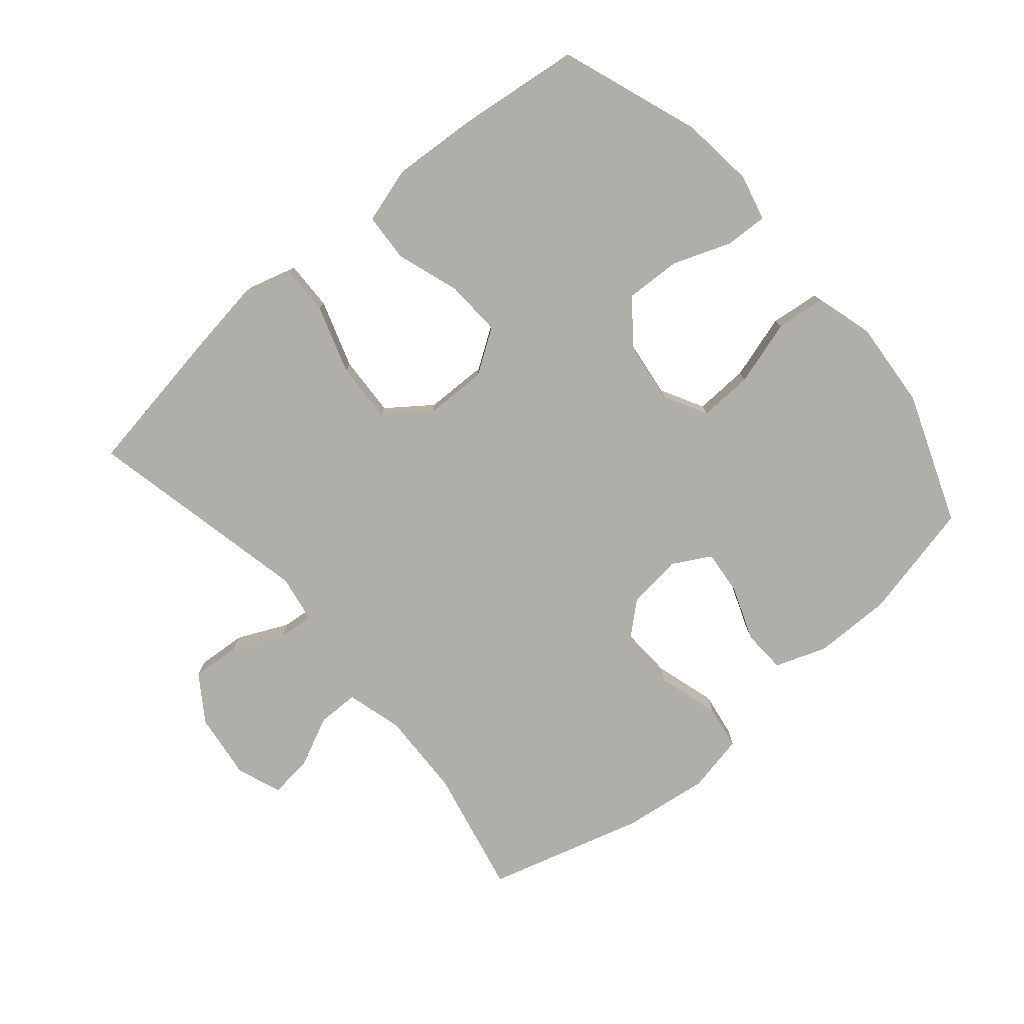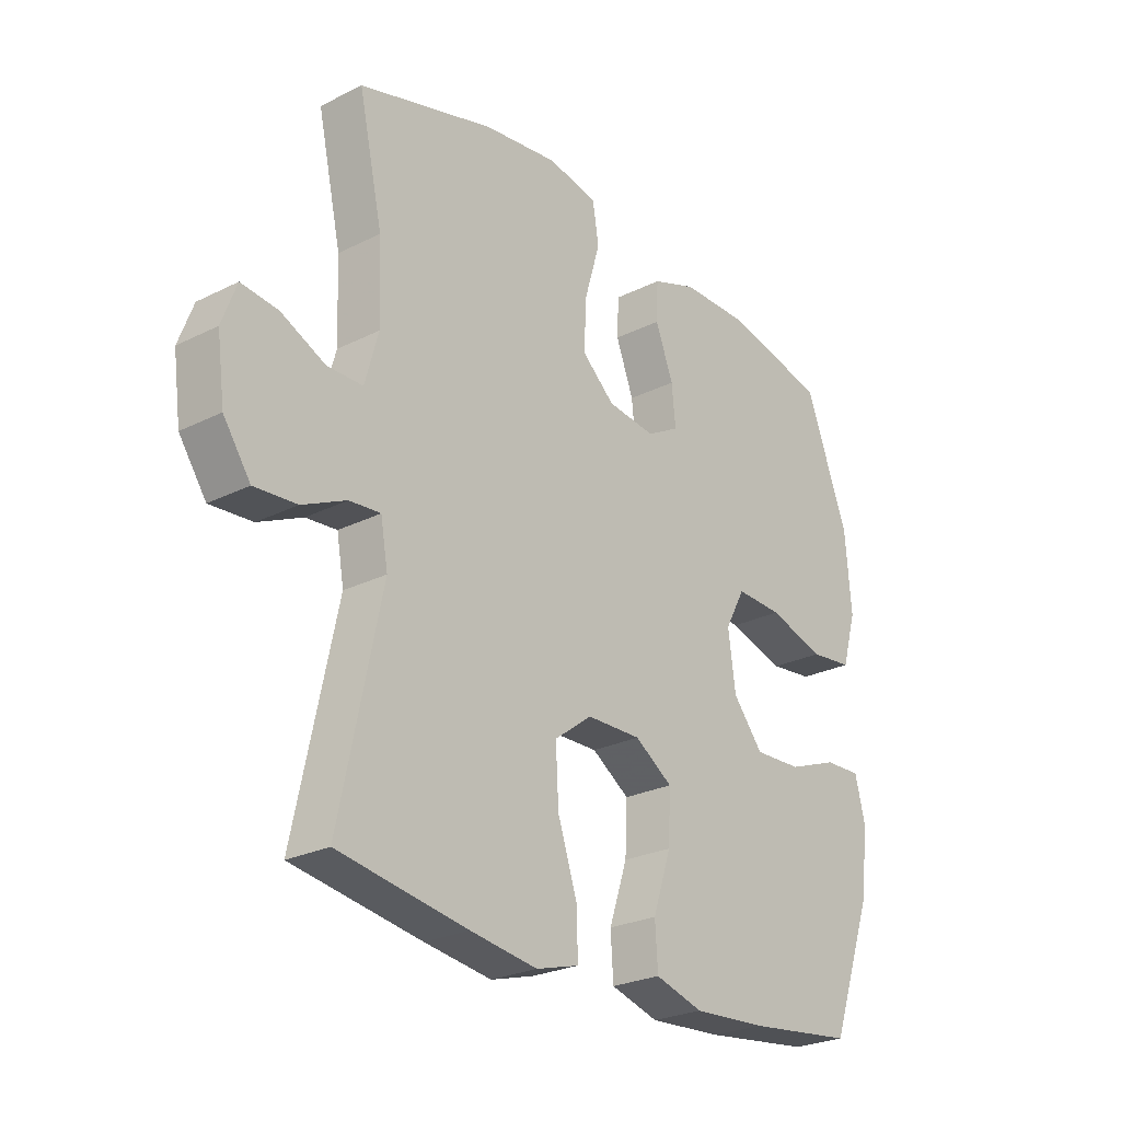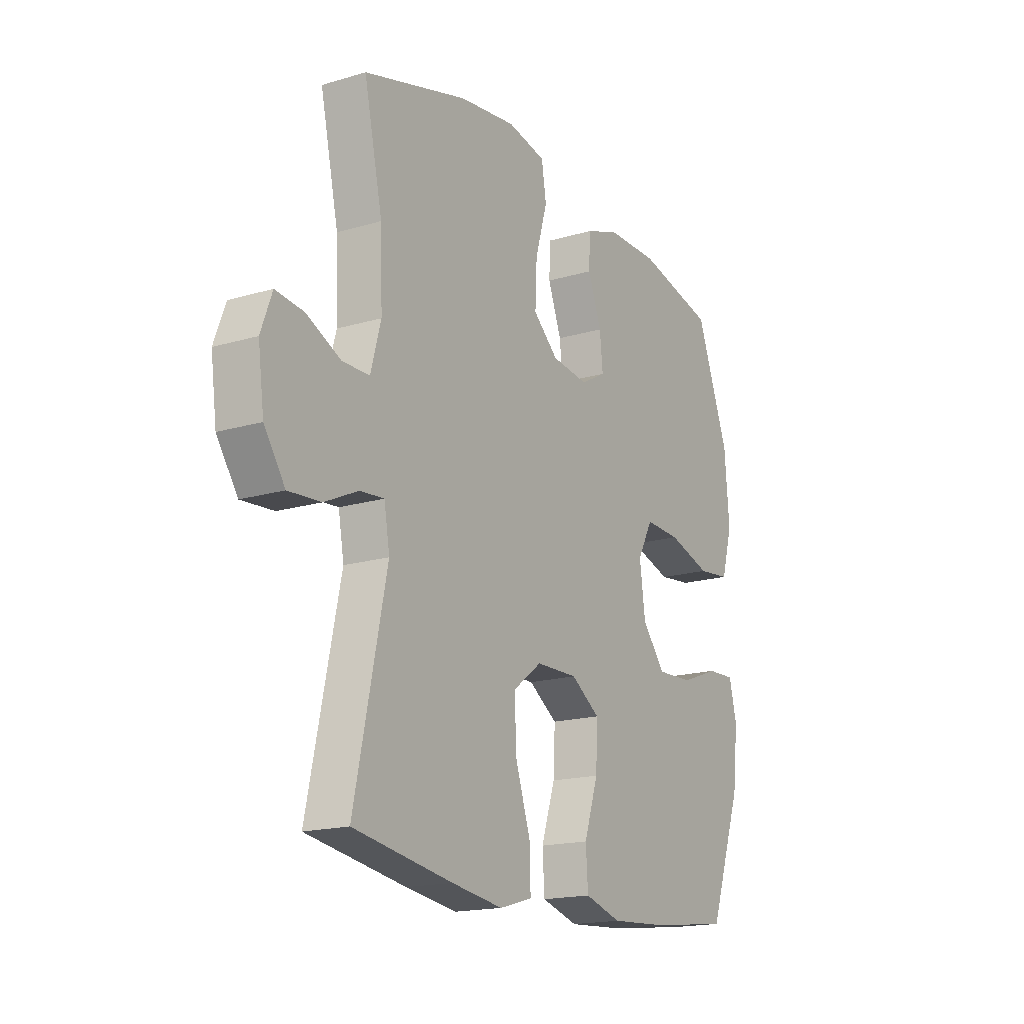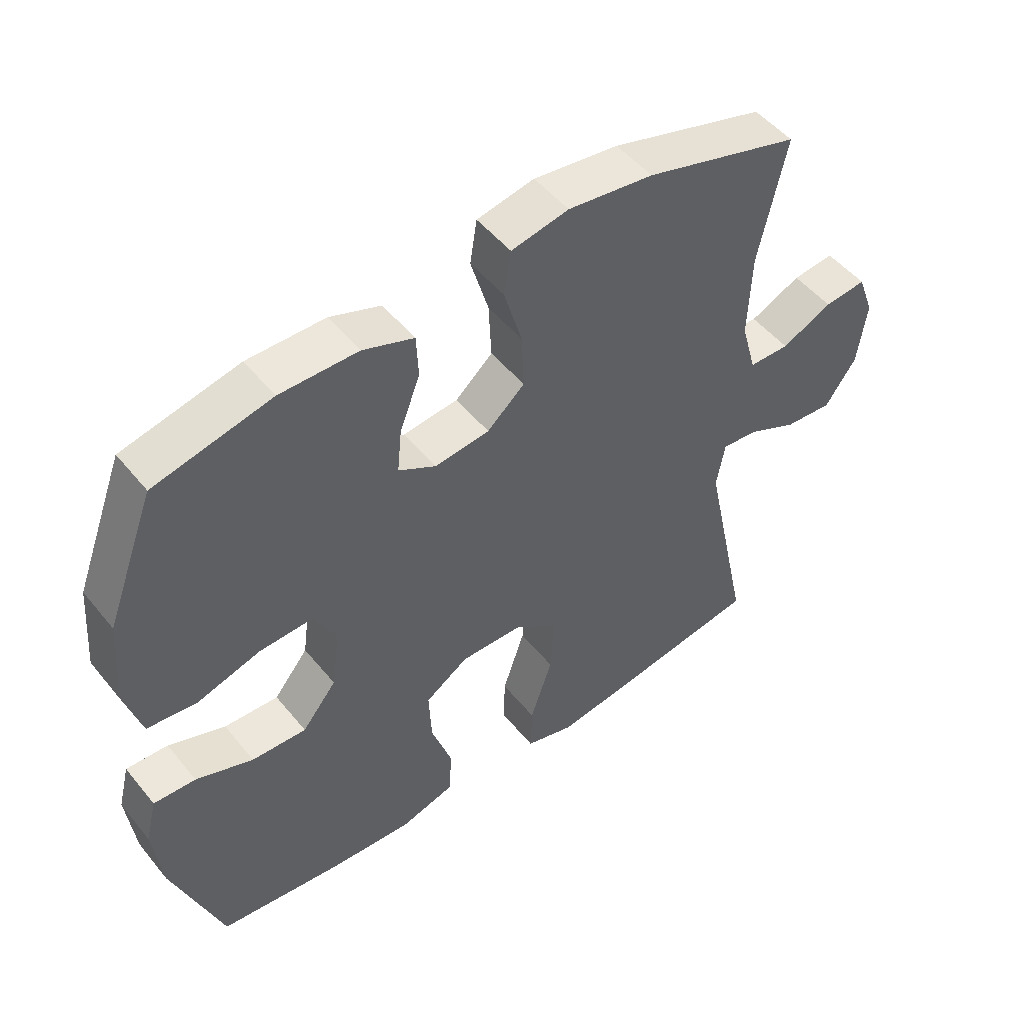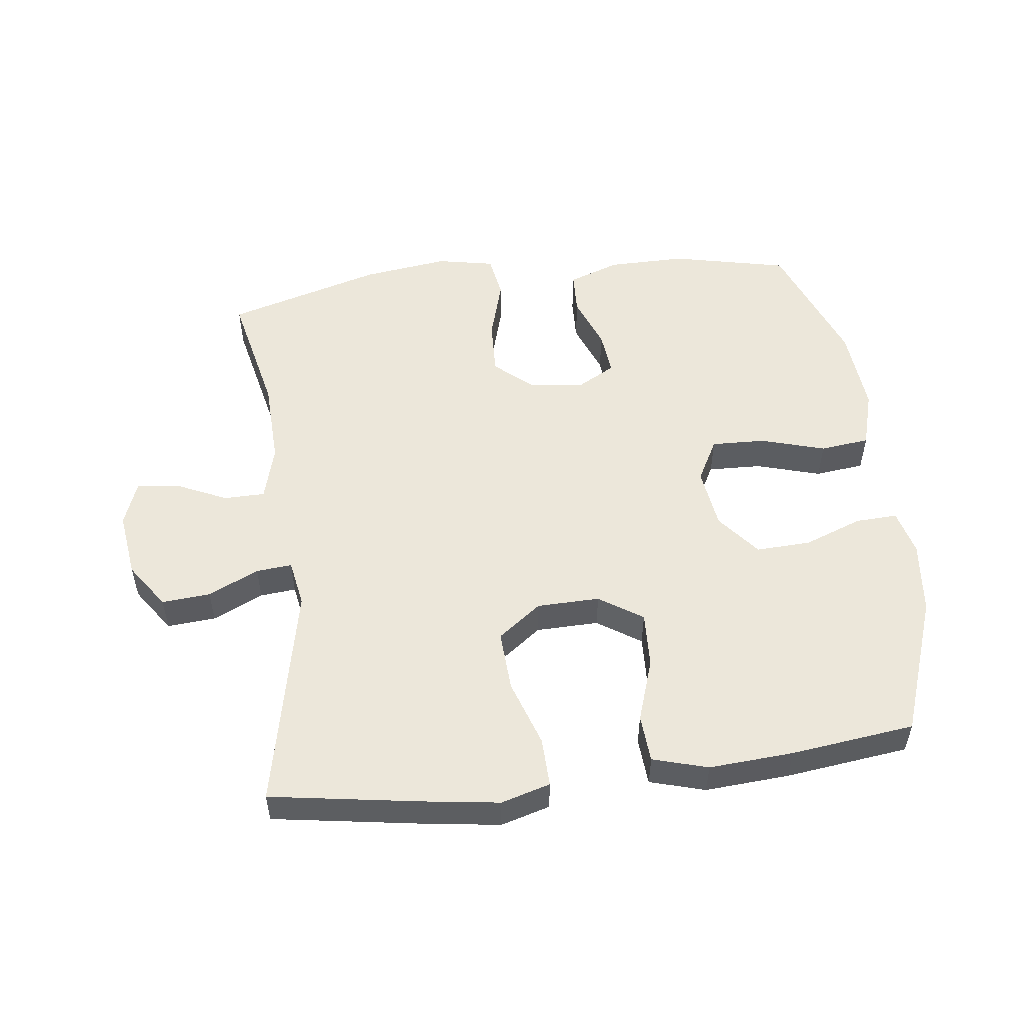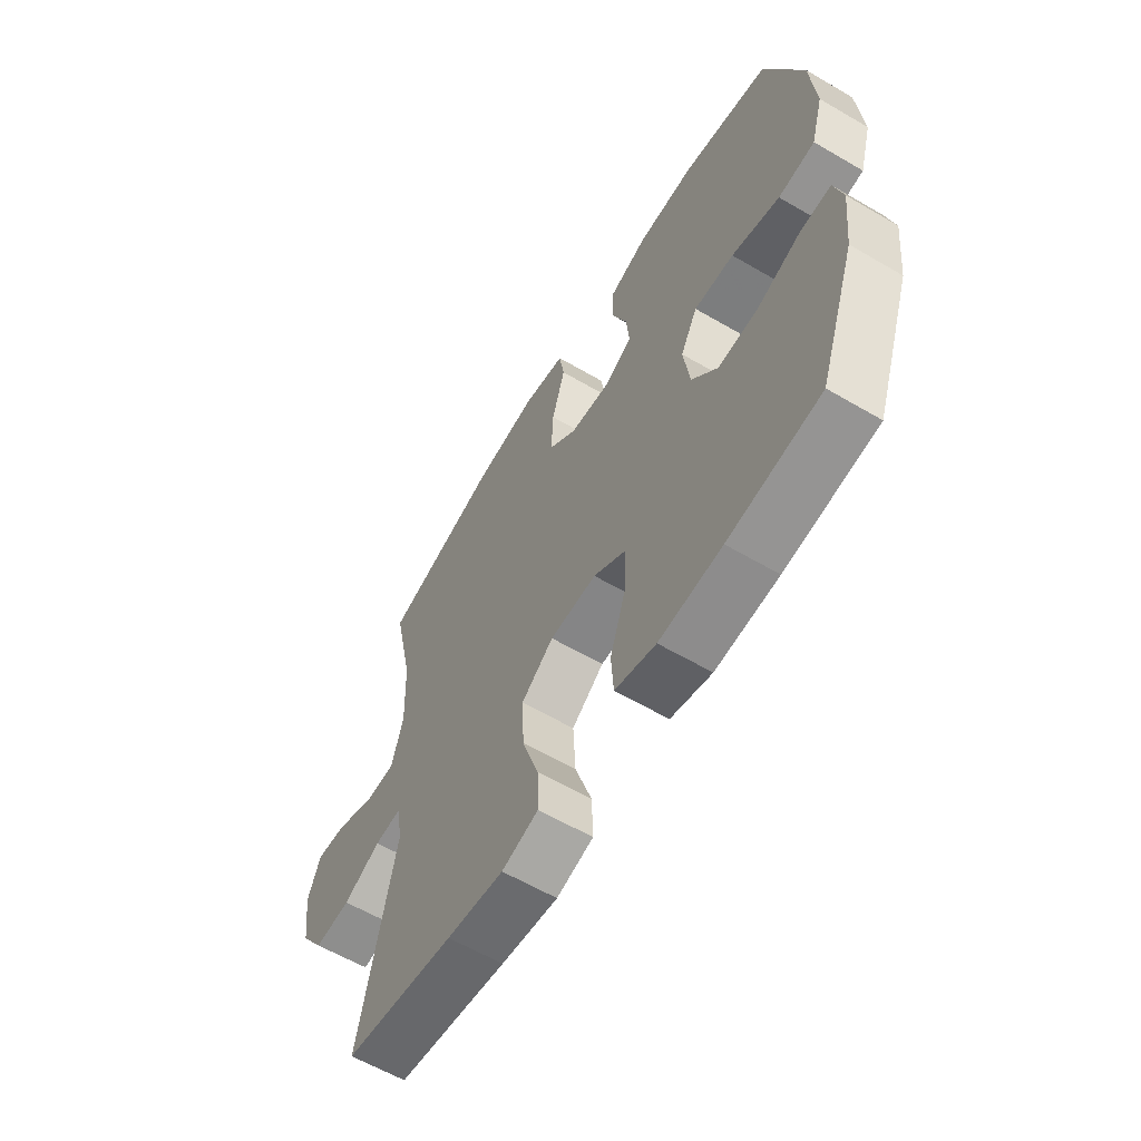
<metadata>
{"format":"obj","ext":"obj","renderer":"f3d","projection":"perspective","resolution":1024,"background":"white","views":[{"elev":-77.5,"azim":-139.5,"up":"+Y"},{"elev":-25.6,"azim":128.8,"up":"+Z"},{"elev":-17.5,"azim":120.5,"up":"+Z"},{"elev":50.2,"azim":-37.6,"up":"+Z"},{"elev":52.7,"azim":172.9,"up":"+Y"},{"elev":-60.8,"azim":-120.8,"up":"+Z"}]}
</metadata>
<code>
v -0.5 0.07 0.5
v -0.317 0.07 0.541
v -0.195 0.07 0.54
v -0.115 0.07 0.511
v -0.112 0.07 0.443
v -0.144 0.07 0.359
v -0.151 0.07 0.289
v -0.092 0.07 0.256
v -0.006 0.07 0.266
v 0.053 0.07 0.318
v 0.049 0.07 0.406
v 0.021 0.07 0.502
v 0.032 0.07 0.571
v 0.122 0.07 0.589
v 0.256 0.07 0.571
v 0.5 0.07 0.5
v 0.457 0.07 0.303
v 0.452 0.07 0.168
v 0.476 0.07 0.081
v 0.54 0.07 0.08
v 0.62 0.07 0.117
v 0.686 0.07 0.124
v 0.712 0.07 0.054
v 0.698 0.07 -0.05
v 0.649 0.07 -0.121
v 0.573 0.07 -0.115
v 0.494 0.07 -0.078
v 0.438 0.07 -0.073
v 0.425 0.07 -0.147
v 0.5 0.07 -0.5
v 0.268 0.07 -0.537
v 0.148 0.07 -0.554
v 0.071 0.07 -0.532
v 0.073 0.07 -0.455
v 0.108 0.07 -0.35
v 0.113 0.07 -0.255
v 0.045 0.07 -0.204
v -0.053 0.07 -0.202
v -0.121 0.07 -0.247
v -0.117 0.07 -0.334
v -0.084 0.07 -0.433
v -0.089 0.07 -0.508
v -0.175 0.07 -0.533
v -0.307 0.07 -0.524
v -0.5 0.07 -0.5
v -0.578 0.07 -0.283
v -0.591 0.07 -0.168
v -0.573 0.07 -0.096
v -0.507 0.07 -0.099
v -0.417 0.07 -0.133
v -0.331 0.07 -0.137
v -0.277 0.07 -0.07
v -0.264 0.07 0.027
v -0.3 0.07 0.094
v -0.384 0.07 0.091
v -0.485 0.07 0.061
v -0.562 0.07 0.07
v -0.588 0.07 0.16
v -0.577 0.07 0.297
v -0.5 0 0.5
v -0.317 0 0.541
v -0.195 0 0.54
v -0.115 0 0.511
v -0.112 0 0.443
v -0.144 0 0.359
v -0.151 0 0.289
v -0.092 0 0.256
v -0.006 0 0.266
v 0.053 0 0.318
v 0.049 0 0.406
v 0.021 0 0.502
v 0.032 0 0.571
v 0.122 0 0.589
v 0.256 0 0.571
v 0.5 0 0.5
v 0.457 0 0.303
v 0.452 0 0.168
v 0.476 0 0.081
v 0.54 0 0.08
v 0.62 0 0.117
v 0.686 0 0.124
v 0.712 0 0.054
v 0.698 0 -0.05
v 0.649 0 -0.121
v 0.573 0 -0.115
v 0.494 0 -0.078
v 0.438 0 -0.073
v 0.425 0 -0.147
v 0.5 0 -0.5
v 0.268 0 -0.537
v 0.148 0 -0.554
v 0.071 0 -0.532
v 0.073 0 -0.455
v 0.108 0 -0.35
v 0.113 0 -0.255
v 0.045 0 -0.204
v -0.053 0 -0.202
v -0.121 0 -0.247
v -0.117 0 -0.334
v -0.084 0 -0.433
v -0.089 0 -0.508
v -0.175 0 -0.533
v -0.307 0 -0.524
v -0.5 0 -0.5
v -0.578 0 -0.283
v -0.591 0 -0.168
v -0.573 0 -0.096
v -0.507 0 -0.099
v -0.417 0 -0.133
v -0.331 0 -0.137
v -0.277 0 -0.07
v -0.264 0 0.027
v -0.3 0 0.094
v -0.384 0 0.091
v -0.485 0 0.061
v -0.562 0 0.07
v -0.588 0 0.16
v -0.577 0 0.297
f 4 5 6
f 3 4 6
f 2 3 6
f 1 2 6
f 59 1 6
f 58 59 6
f 57 58 6
f 56 57 6
f 55 56 6
f 54 55 6 7
f 53 54 7 8
f 52 53 8 9
f 51 52 9 10
f 48 49 50
f 47 48 50
f 46 47 50
f 45 46 50
f 44 45 50
f 43 44 50
f 42 43 50
f 41 42 50
f 40 41 50
f 39 40 50 51
f 38 39 51 10
f 33 34 35
f 32 33 35
f 31 32 35
f 30 31 35
f 29 30 35
f 28 29 35 36
f 25 26 27
f 24 25 27
f 23 24 27
f 22 23 27
f 21 22 27
f 20 21 27
f 19 20 27 28
f 28 36 37
f 19 28 37
f 18 19 37
f 15 16 17
f 14 15 17
f 13 14 17
f 12 13 17
f 11 12 17
f 10 11 17 18
f 10 18 37 38
f 65 64 63
f 65 63 62
f 65 62 61
f 65 61 60
f 65 60 118
f 65 118 117
f 65 117 116
f 65 116 115
f 65 115 114
f 66 65 114 113
f 67 66 113 112
f 68 67 112 111
f 69 68 111 110
f 109 108 107
f 109 107 106
f 109 106 105
f 109 105 104
f 109 104 103
f 109 103 102
f 109 102 101
f 109 101 100
f 109 100 99
f 110 109 99 98
f 69 110 98 97
f 94 93 92
f 94 92 91
f 94 91 90
f 94 90 89
f 94 89 88
f 95 94 88 87
f 86 85 84
f 86 84 83
f 86 83 82
f 86 82 81
f 86 81 80
f 86 80 79
f 87 86 79 78
f 96 95 87
f 96 87 78
f 96 78 77
f 76 75 74
f 76 74 73
f 76 73 72
f 76 72 71
f 76 71 70
f 77 76 70 69
f 97 96 77 69
f 1 60 61 2
f 2 61 62 3
f 3 62 63 4
f 4 63 64 5
f 5 64 65 6
f 6 65 66 7
f 7 66 67 8
f 8 67 68 9
f 9 68 69 10
f 10 69 70 11
f 11 70 71 12
f 12 71 72 13
f 13 72 73 14
f 14 73 74 15
f 15 74 75 16
f 16 75 76 17
f 17 76 77 18
f 18 77 78 19
f 19 78 79 20
f 20 79 80 21
f 21 80 81 22
f 22 81 82 23
f 23 82 83 24
f 24 83 84 25
f 25 84 85 26
f 26 85 86 27
f 27 86 87 28
f 28 87 88 29
f 29 88 89 30
f 30 89 90 31
f 31 90 91 32
f 32 91 92 33
f 33 92 93 34
f 34 93 94 35
f 35 94 95 36
f 36 95 96 37
f 37 96 97 38
f 38 97 98 39
f 39 98 99 40
f 40 99 100 41
f 41 100 101 42
f 42 101 102 43
f 43 102 103 44
f 44 103 104 45
f 45 104 105 46
f 46 105 106 47
f 47 106 107 48
f 48 107 108 49
f 49 108 109 50
f 50 109 110 51
f 51 110 111 52
f 52 111 112 53
f 53 112 113 54
f 54 113 114 55
f 55 114 115 56
f 56 115 116 57
f 57 116 117 58
f 58 117 118 59
f 59 118 60 1

</code>
